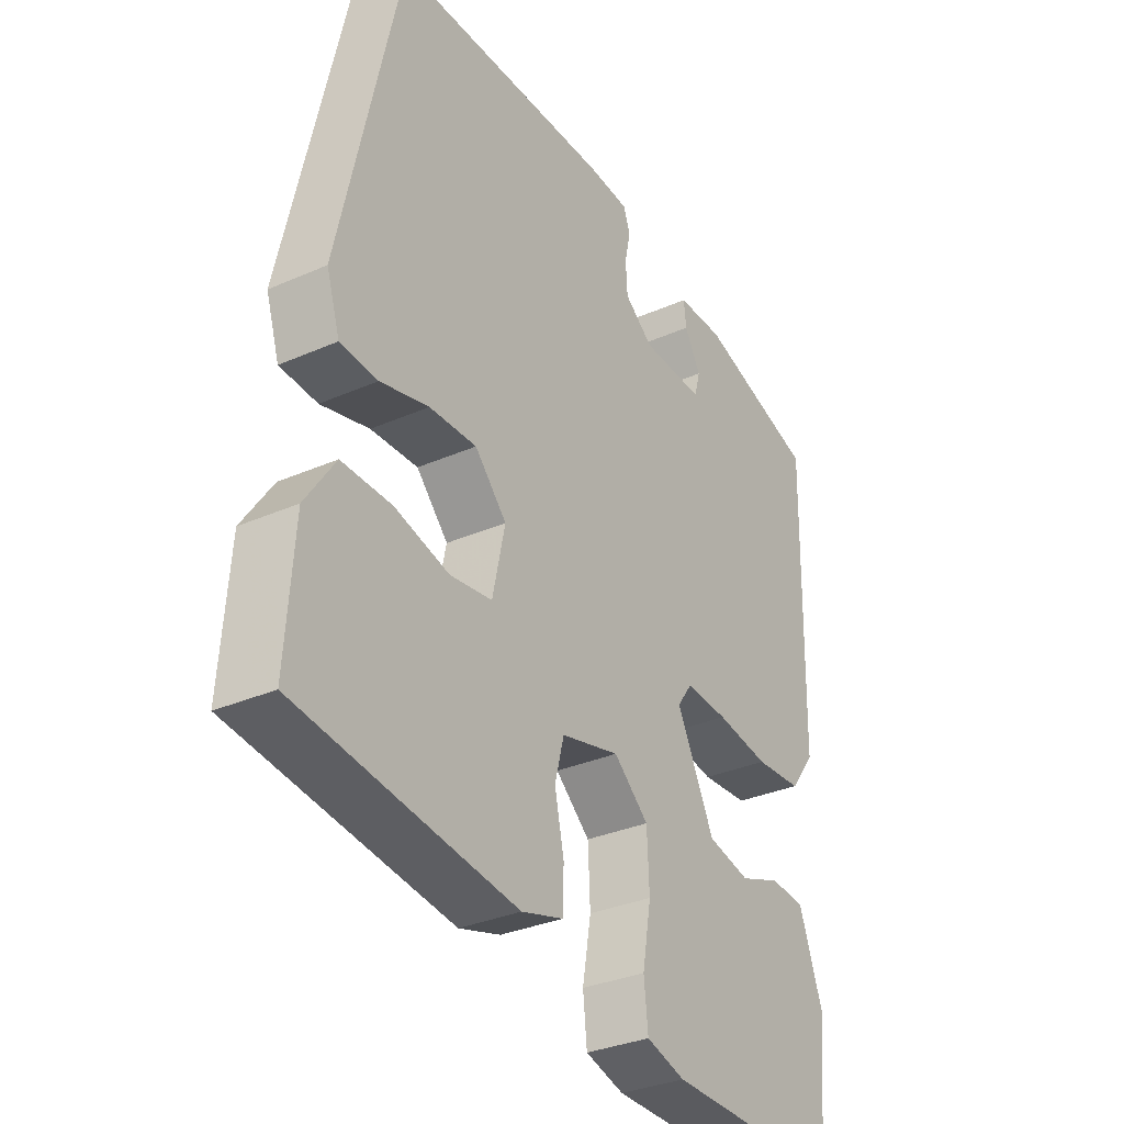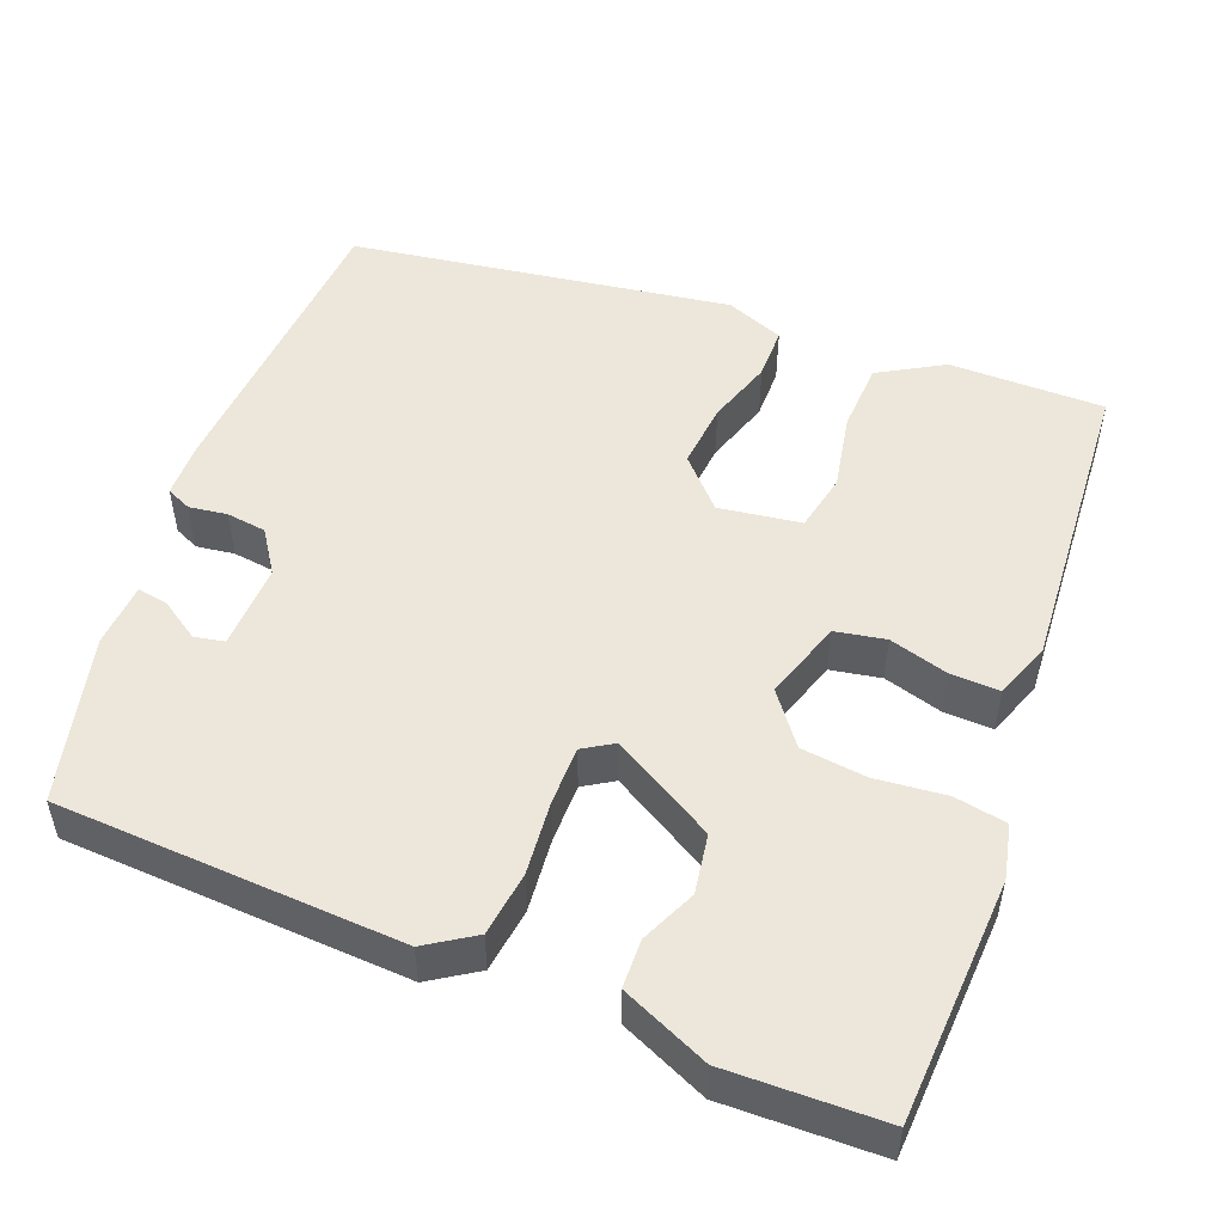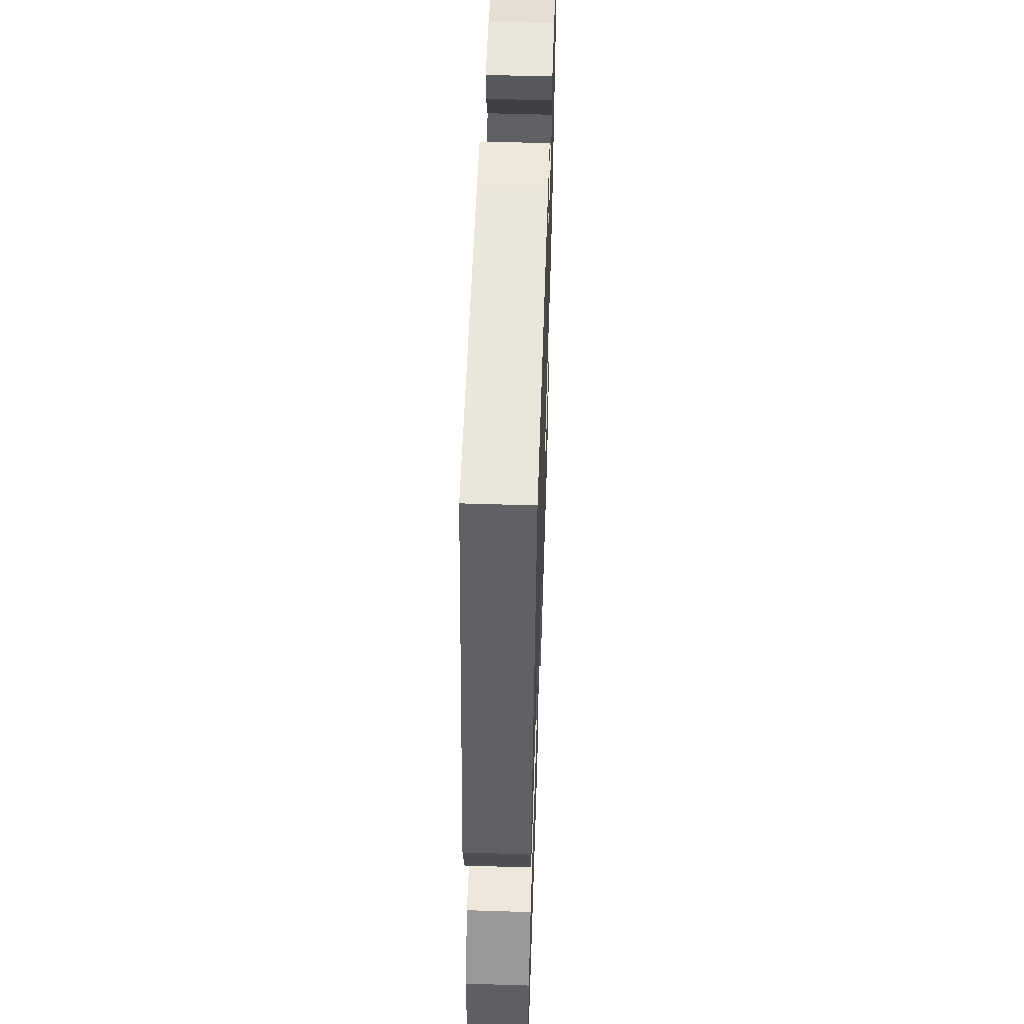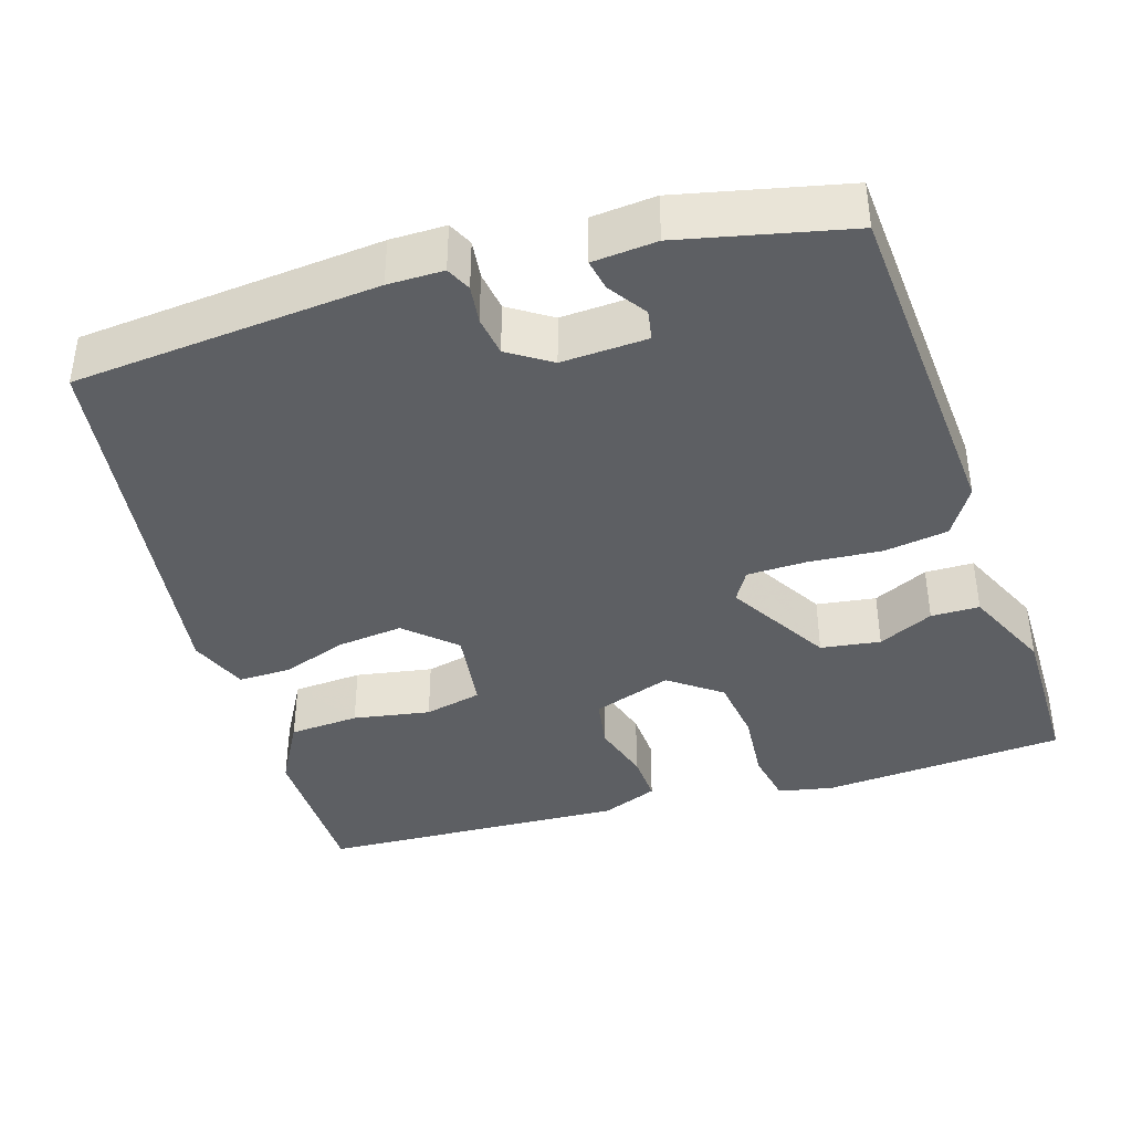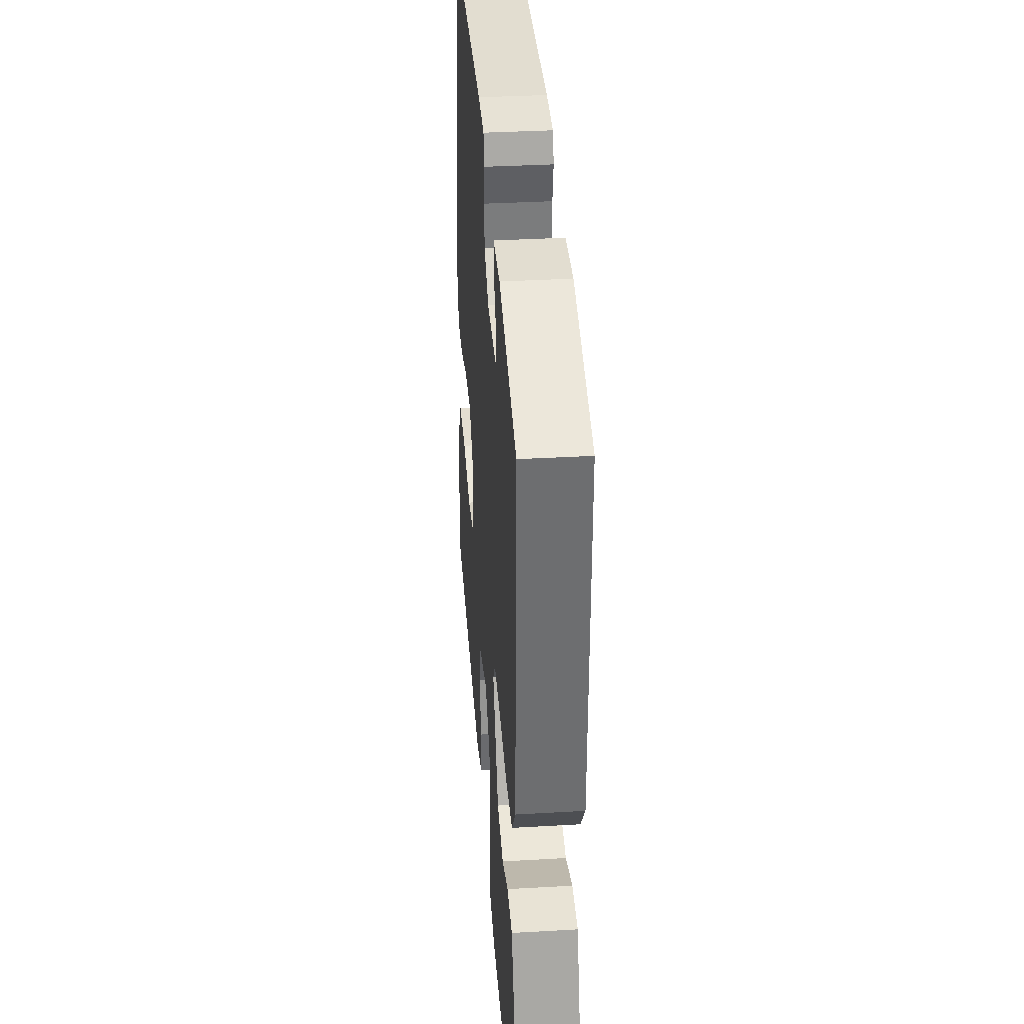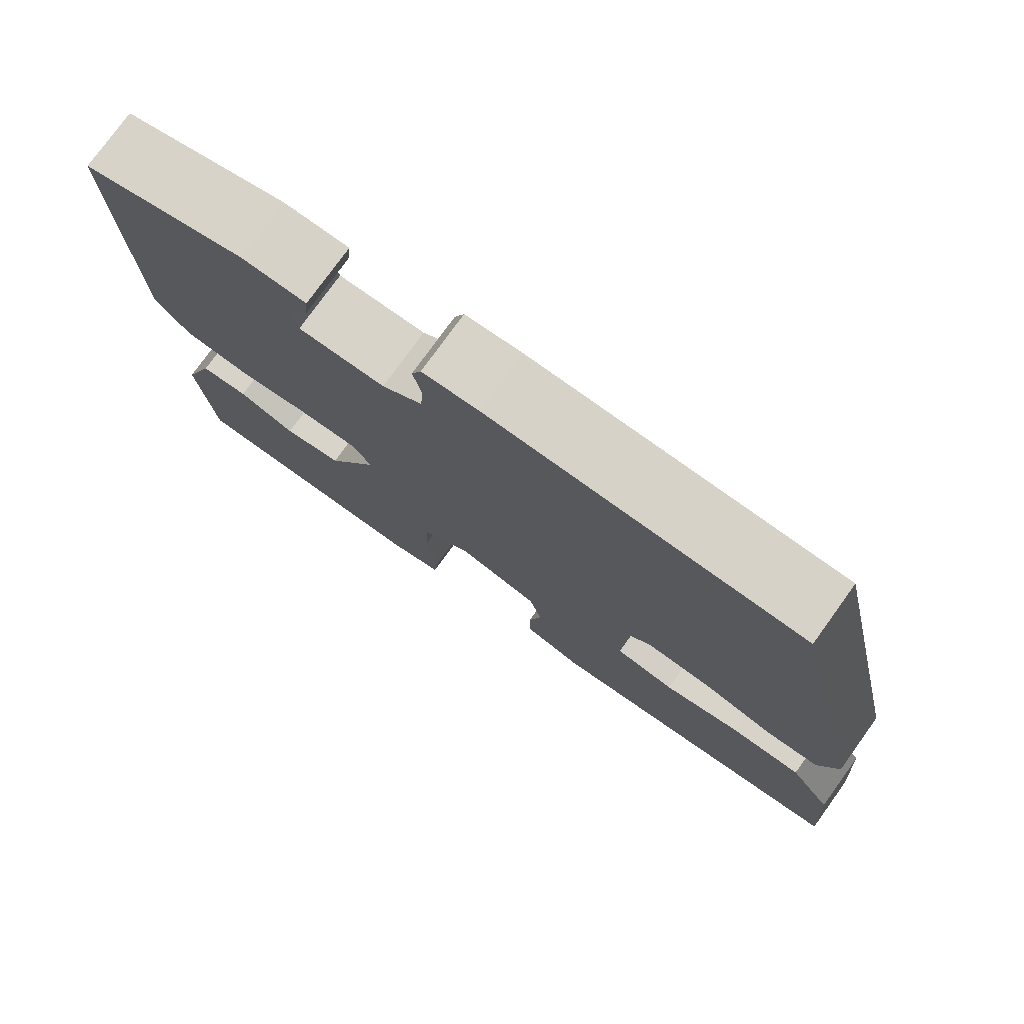
<metadata>
{"format":"obj","ext":"obj","renderer":"f3d","projection":"perspective","resolution":1024,"background":"white","views":[{"elev":-32.2,"azim":-58.3,"up":"+Z"},{"elev":51.3,"azim":115.3,"up":"+Y"},{"elev":54.7,"azim":-88.1,"up":"+Z"},{"elev":-40.2,"azim":22.3,"up":"+Y"},{"elev":35.1,"azim":85.6,"up":"+Z"},{"elev":77.4,"azim":-144.2,"up":"+Z"}]}
</metadata>
<code>
v 0.488 0.07 -0.55
v 0.184 0.07 -0.544
v 0.117 0.07 -0.524
v 0.11 0.07 -0.458
v 0.125 0.07 -0.371
v 0.121 0.07 -0.289
v 0.061 0.07 -0.236
v -0.04 0.07 -0.261
v -0.056 0.07 -0.323
v -0.04 0.07 -0.398
v -0.042 0.07 -0.459
v -0.114 0.07 -0.48
v -0.492 0.07 -0.427
v -0.478 0.07 -0.234
v -0.426 0.07 -0.157
v -0.339 0.07 -0.159
v -0.245 0.07 -0.184
v -0.172 0.07 -0.174
v -0.15 0.07 -0.073
v -0.205 0.07 -0.013
v -0.287 0.07 -0.015
v -0.371 0.07 -0.036
v -0.436 0.07 -0.031
v -0.459 0.07 0.043
v -0.354 0.07 0.511
v 0.026 0.07 0.511
v 0.095 0.07 0.505
v 0.107 0.07 0.473
v 0.097 0.07 0.426
v 0.1 0.07 0.376
v 0.15 0.07 0.337
v 0.257 0.07 0.333
v 0.267 0.07 0.37
v 0.239 0.07 0.42
v 0.235 0.07 0.459
v 0.315 0.07 0.459
v 0.519 0.07 0.394
v 0.511 0.07 -0.036
v 0.468 0.07 -0.093
v 0.387 0.07 -0.098
v 0.296 0.07 -0.083
v 0.223 0.07 -0.078
v 0.197 0.07 -0.114
v 0.262 0.07 -0.247
v 0.335 0.07 -0.264
v 0.406 0.07 -0.238
v 0.466 0.07 -0.244
v 0.506 0.07 -0.356
v 0.488 0 -0.55
v 0.184 0 -0.544
v 0.117 0 -0.524
v 0.11 0 -0.458
v 0.125 0 -0.371
v 0.121 0 -0.289
v 0.061 0 -0.236
v -0.04 0 -0.261
v -0.056 0 -0.323
v -0.04 0 -0.398
v -0.042 0 -0.459
v -0.114 0 -0.48
v -0.492 0 -0.427
v -0.478 0 -0.234
v -0.426 0 -0.157
v -0.339 0 -0.159
v -0.245 0 -0.184
v -0.172 0 -0.174
v -0.15 0 -0.073
v -0.205 0 -0.013
v -0.287 0 -0.015
v -0.371 0 -0.036
v -0.436 0 -0.031
v -0.459 0 0.043
v -0.354 0 0.511
v 0.026 0 0.511
v 0.095 0 0.505
v 0.107 0 0.473
v 0.097 0 0.426
v 0.1 0 0.376
v 0.15 0 0.337
v 0.257 0 0.333
v 0.267 0 0.37
v 0.239 0 0.42
v 0.235 0 0.459
v 0.315 0 0.459
v 0.519 0 0.394
v 0.511 0 -0.036
v 0.468 0 -0.093
v 0.387 0 -0.098
v 0.296 0 -0.083
v 0.223 0 -0.078
v 0.197 0 -0.114
v 0.262 0 -0.247
v 0.335 0 -0.264
v 0.406 0 -0.238
v 0.466 0 -0.244
v 0.506 0 -0.356
f 3 4 5
f 2 3 5
f 1 2 5
f 48 1 5
f 47 48 5
f 46 47 5
f 45 46 5
f 44 45 5 6
f 43 44 6 7
f 42 43 7 8
f 39 40 41
f 38 39 41
f 37 38 41
f 36 37 41
f 36 41 42
f 33 34 35 36
f 32 33 36 42
f 31 32 42 8
f 27 28 29
f 26 27 29
f 25 26 29
f 24 25 29
f 23 24 29
f 22 23 29
f 21 22 29
f 20 21 29 30
f 19 20 30 31
f 15 16 17
f 14 15 17
f 13 14 17
f 12 13 17
f 11 12 17
f 10 11 17
f 9 10 17
f 8 9 17 18
f 8 18 19 31
f 53 52 51
f 53 51 50
f 53 50 49
f 53 49 96
f 53 96 95
f 53 95 94
f 53 94 93
f 54 53 93 92
f 55 54 92 91
f 56 55 91 90
f 89 88 87
f 89 87 86
f 89 86 85
f 89 85 84
f 90 89 84
f 84 83 82 81
f 90 84 81 80
f 56 90 80 79
f 77 76 75
f 77 75 74
f 77 74 73
f 77 73 72
f 77 72 71
f 77 71 70
f 77 70 69
f 78 77 69 68
f 79 78 68 67
f 65 64 63
f 65 63 62
f 65 62 61
f 65 61 60
f 65 60 59
f 65 59 58
f 65 58 57
f 66 65 57 56
f 79 67 66 56
f 1 49 50 2
f 2 50 51 3
f 3 51 52 4
f 4 52 53 5
f 5 53 54 6
f 6 54 55 7
f 7 55 56 8
f 8 56 57 9
f 9 57 58 10
f 10 58 59 11
f 11 59 60 12
f 12 60 61 13
f 13 61 62 14
f 14 62 63 15
f 15 63 64 16
f 16 64 65 17
f 17 65 66 18
f 18 66 67 19
f 19 67 68 20
f 20 68 69 21
f 21 69 70 22
f 22 70 71 23
f 23 71 72 24
f 24 72 73 25
f 25 73 74 26
f 26 74 75 27
f 27 75 76 28
f 28 76 77 29
f 29 77 78 30
f 30 78 79 31
f 31 79 80 32
f 32 80 81 33
f 33 81 82 34
f 34 82 83 35
f 35 83 84 36
f 36 84 85 37
f 37 85 86 38
f 38 86 87 39
f 39 87 88 40
f 40 88 89 41
f 41 89 90 42
f 42 90 91 43
f 43 91 92 44
f 44 92 93 45
f 45 93 94 46
f 46 94 95 47
f 47 95 96 48
f 48 96 49 1

</code>
